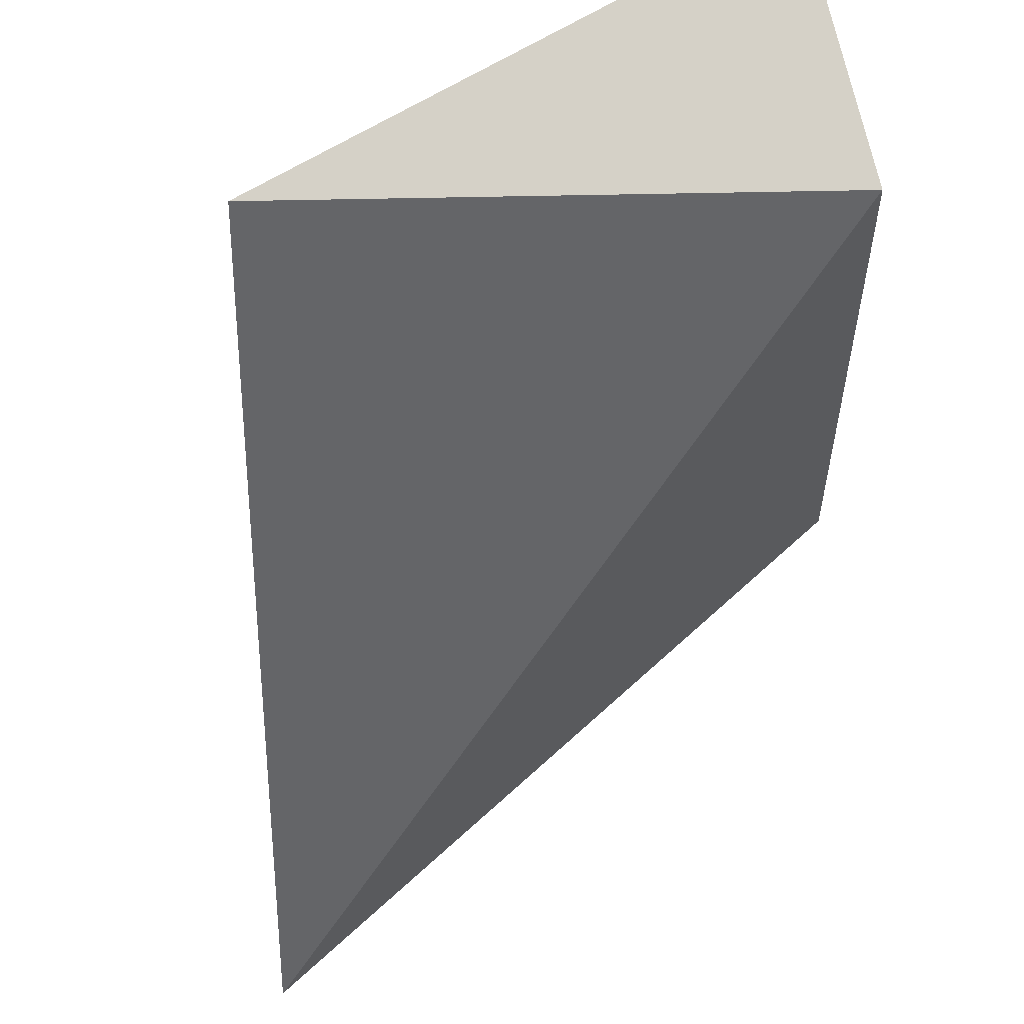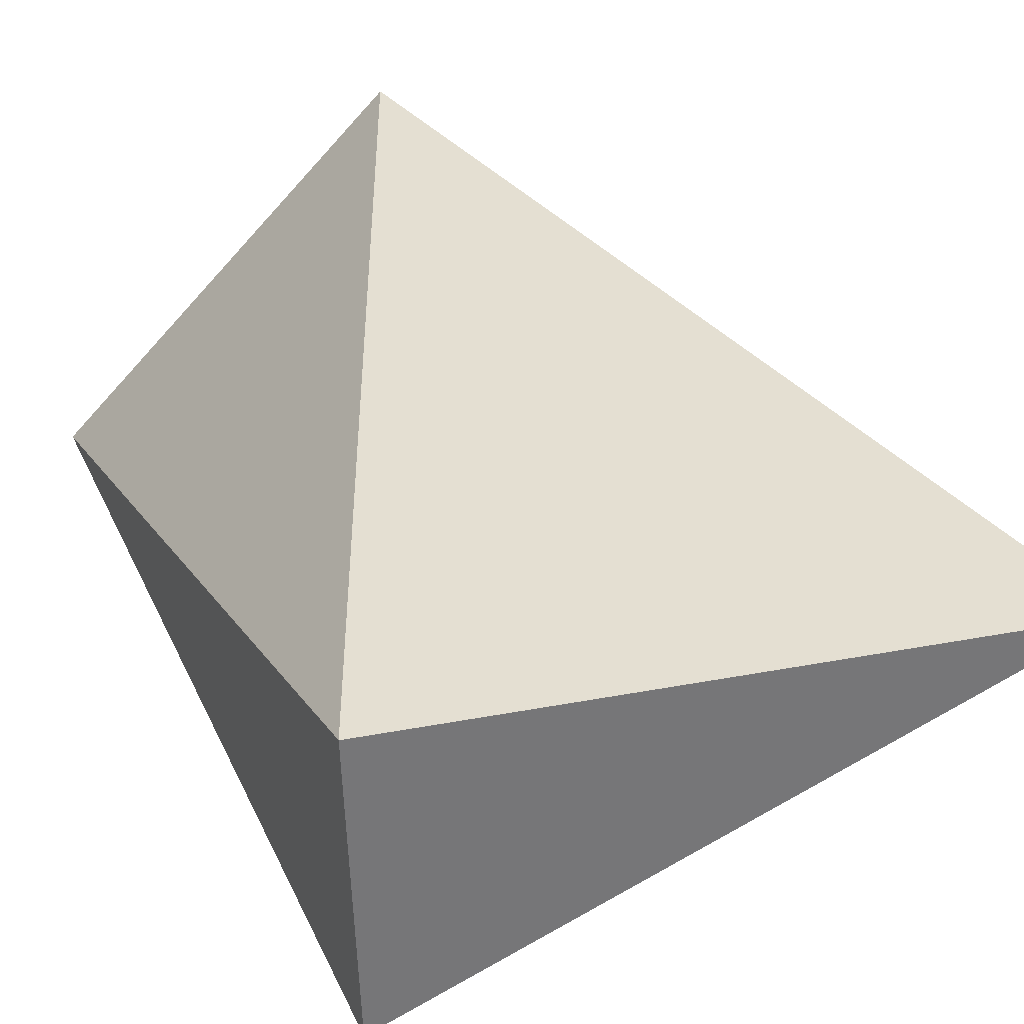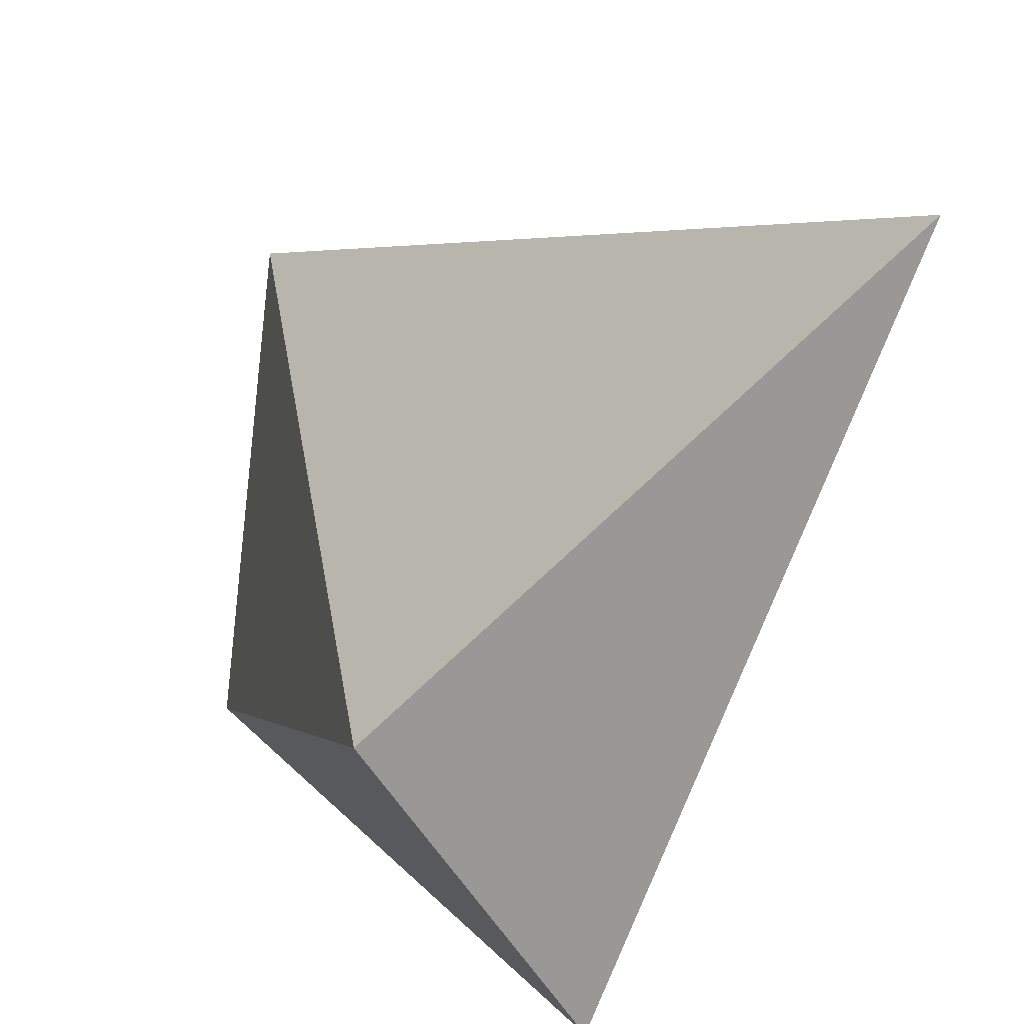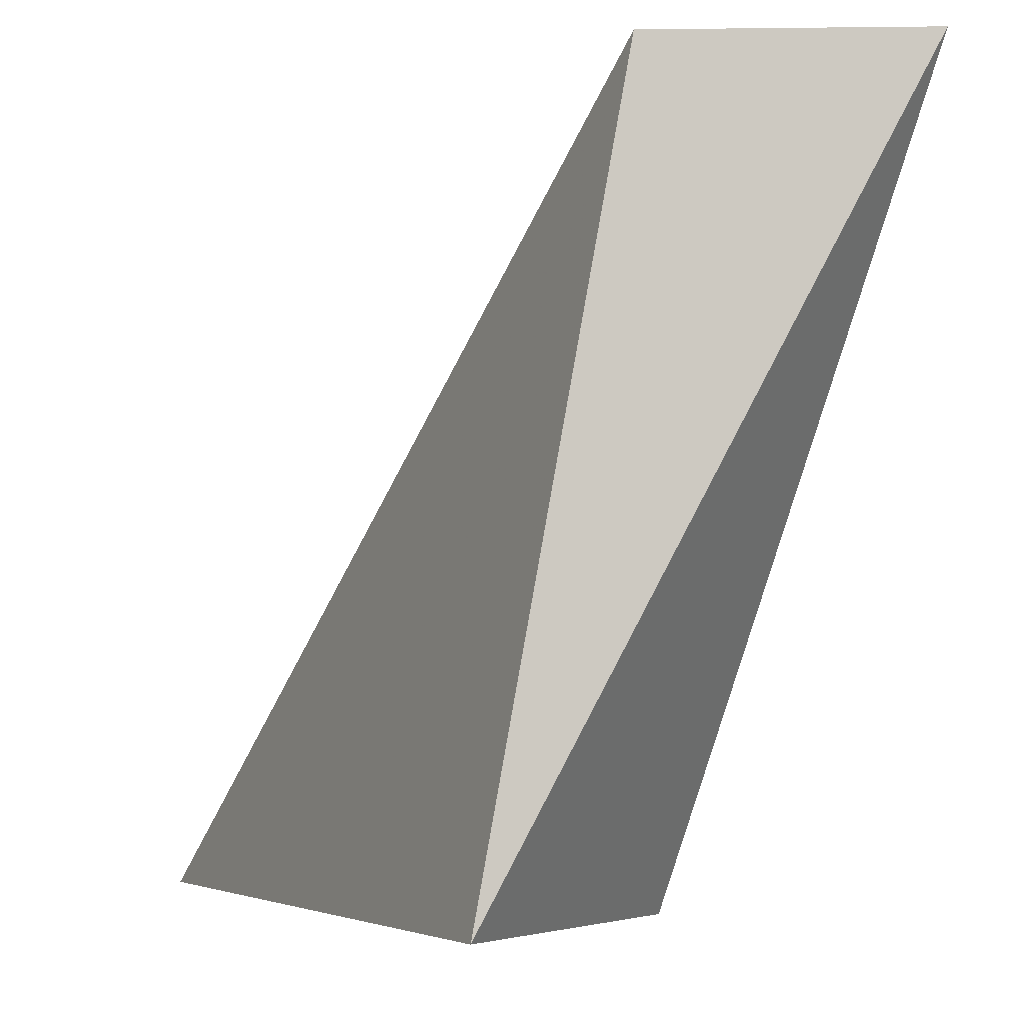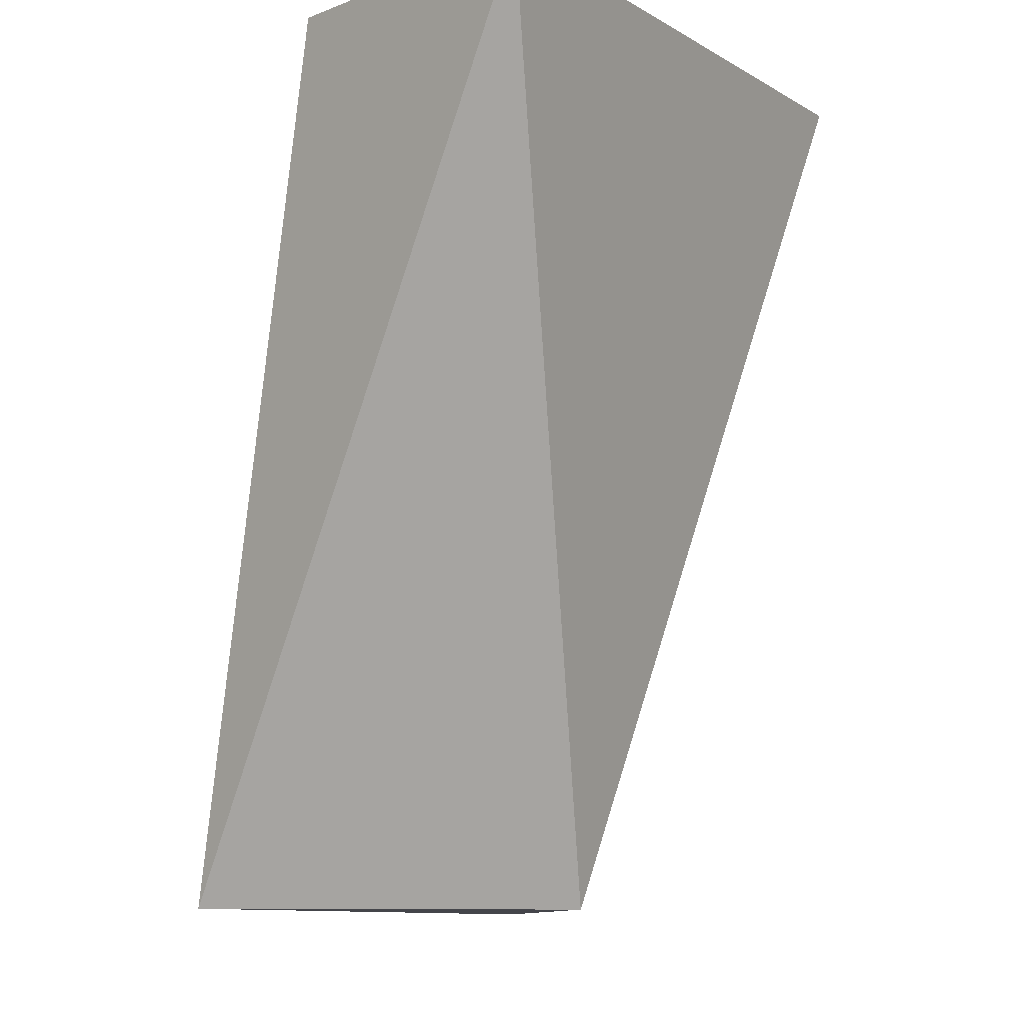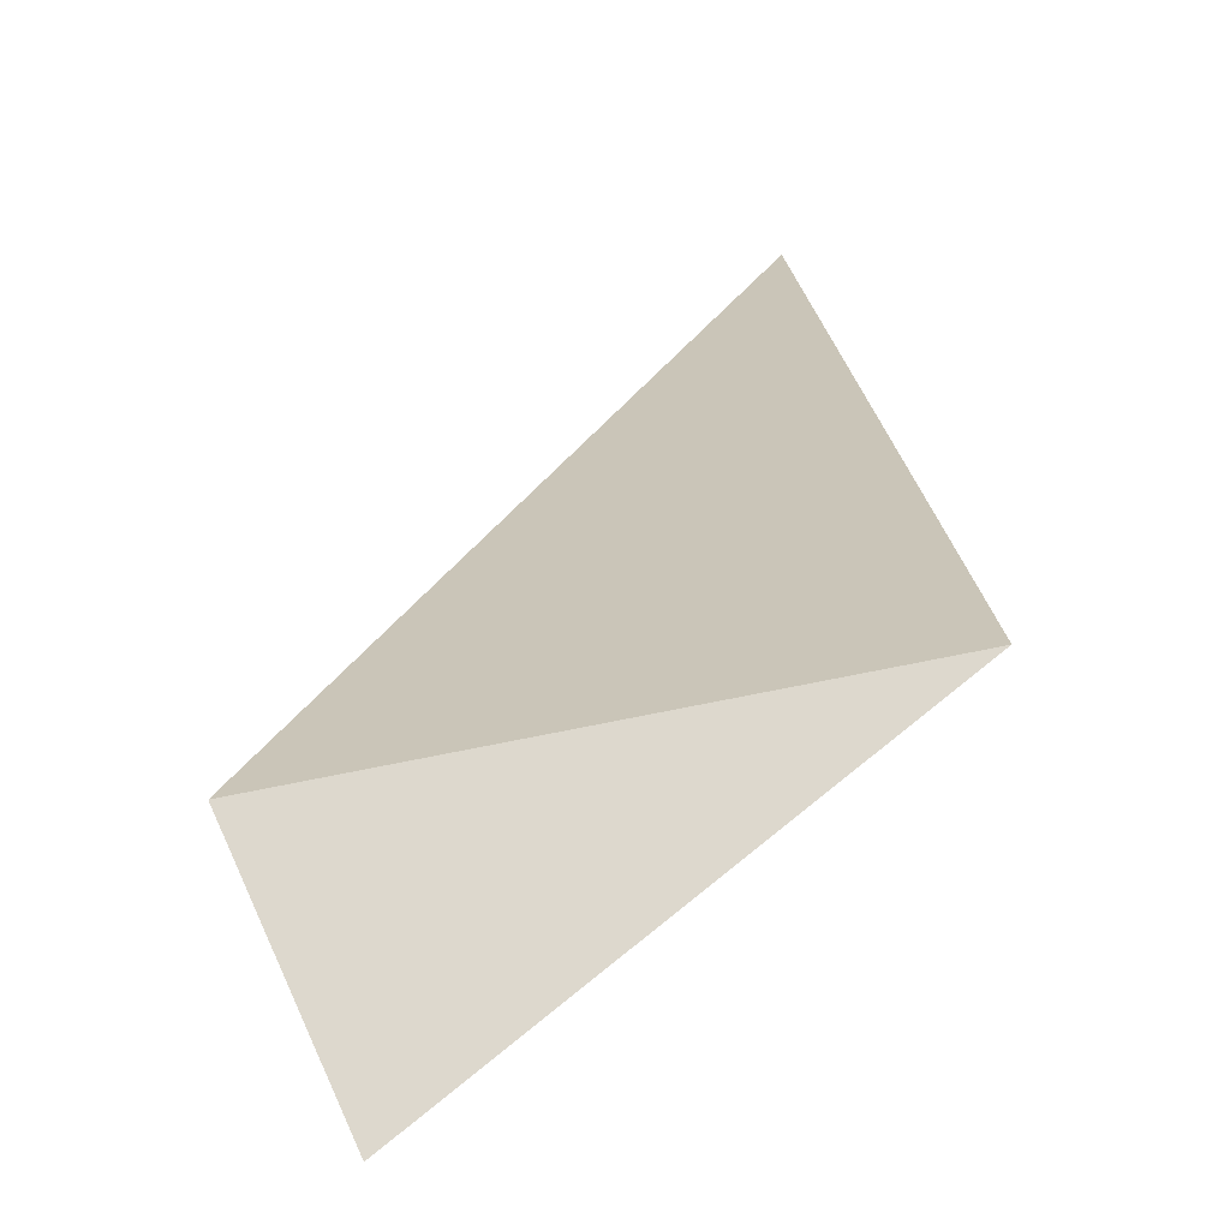
<metadata>
{"format":"obj","ext":"obj","renderer":"f3d","projection":"perspective","resolution":1024,"background":"white","views":[{"elev":78.7,"azim":-13.9,"up":"+Z"},{"elev":-56.9,"azim":-115.7,"up":"+Z"},{"elev":-68.6,"azim":-82.4,"up":"+Z"},{"elev":-4.1,"azim":92.6,"up":"+Z"},{"elev":-9.3,"azim":137.4,"up":"+Z"},{"elev":72.2,"azim":155.8,"up":"+Z"}]}
</metadata>
<code>
v 0.6008 0.6838 1.196e-16
v 0.999 0.6559 1
v 0.9967 1 1
v 0.2991 0.8156 1
v 0.999 0.4768 2.054e-17
v 0.08427 0.001298 4.616e-17
f 5 2 6
f 5 3 2
f 2 4 6
f 3 4 2
f 5 1 3
f 1 4 3
f 1 5 6
f 4 1 6

</code>
